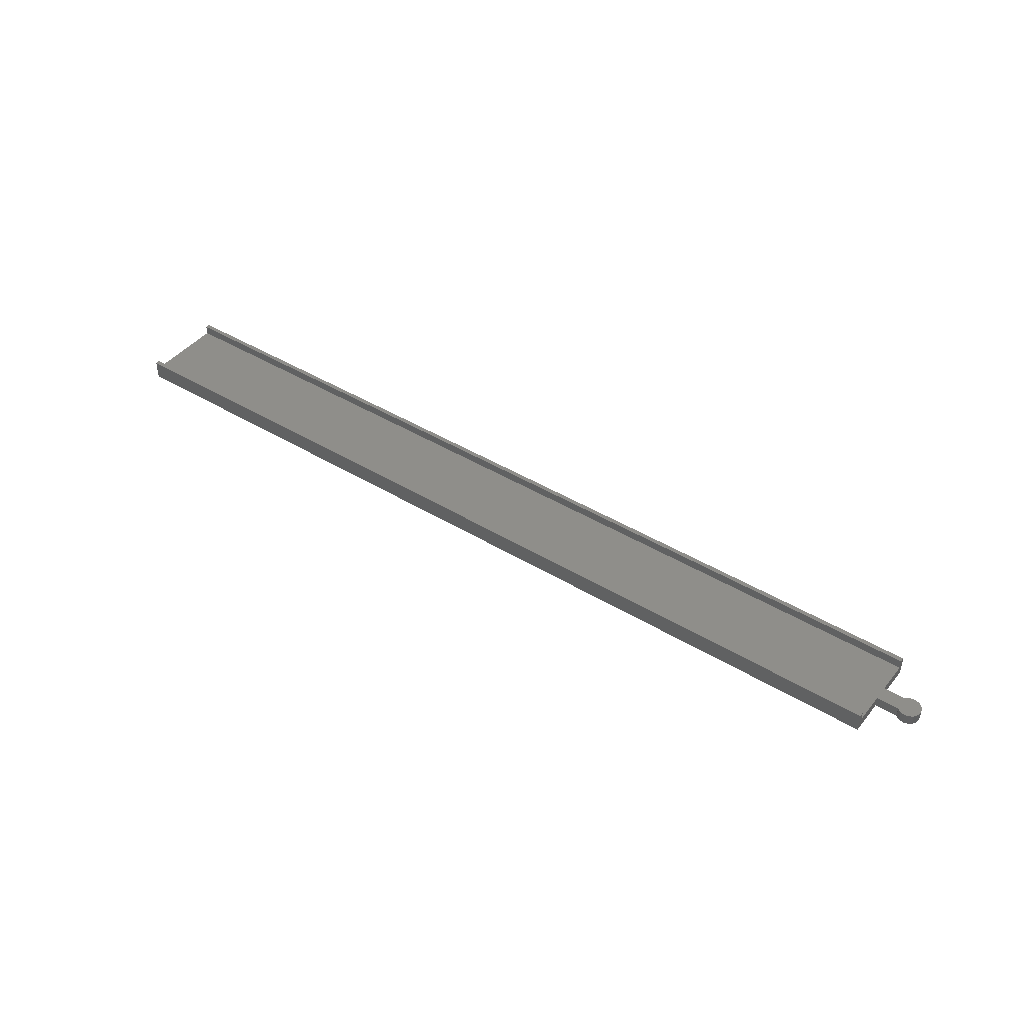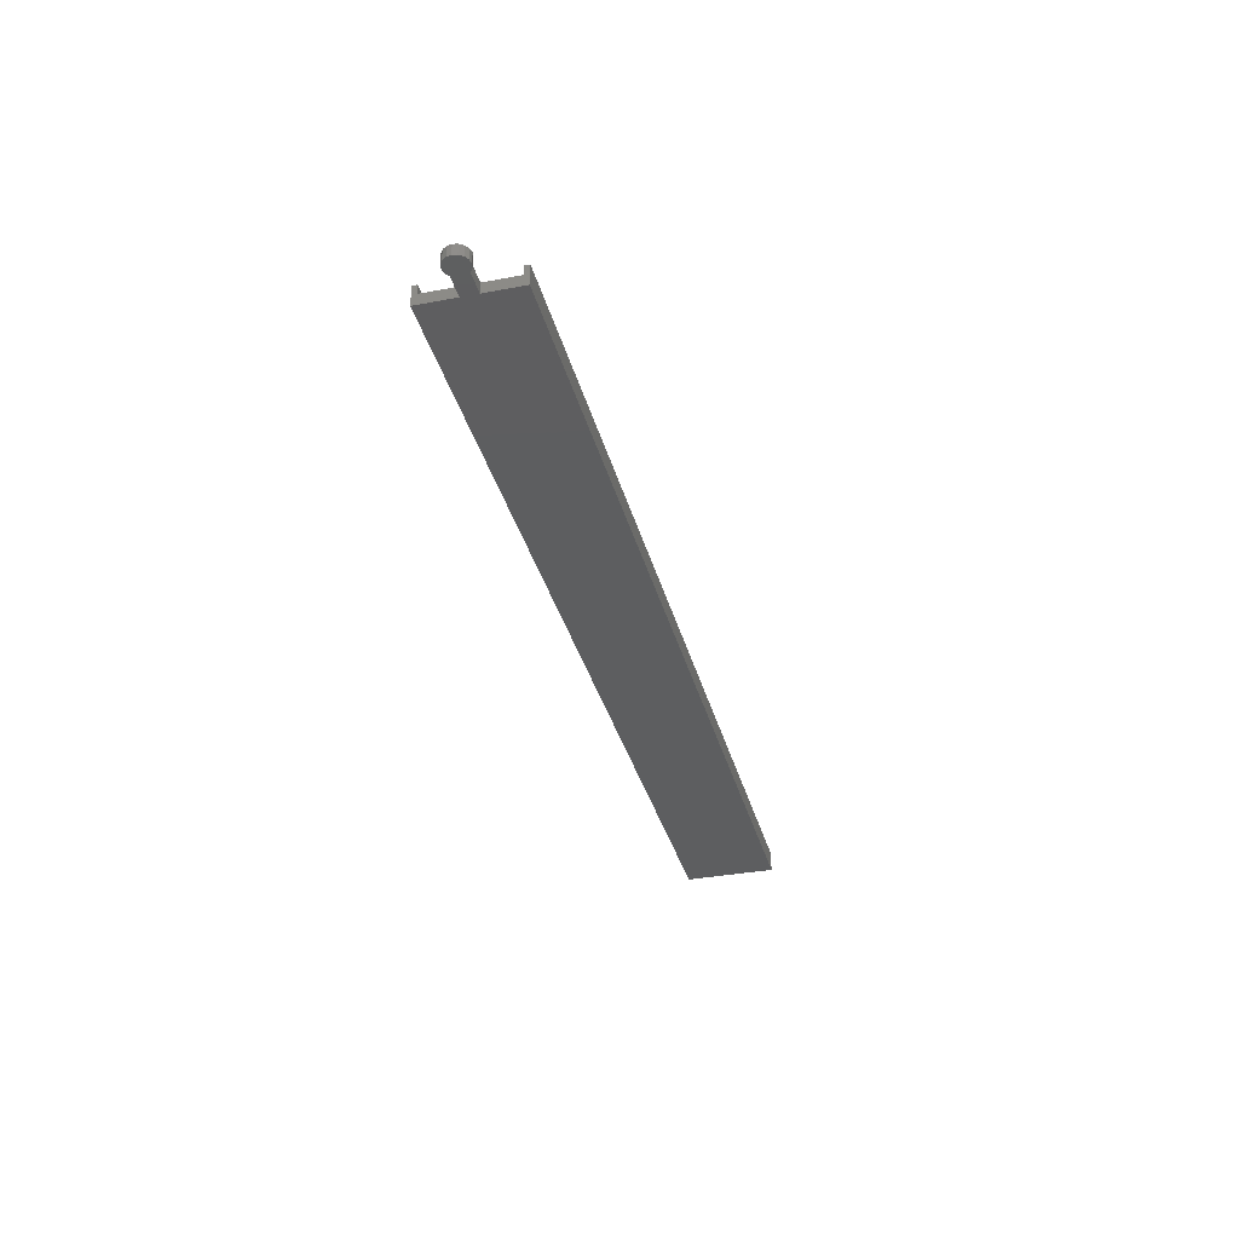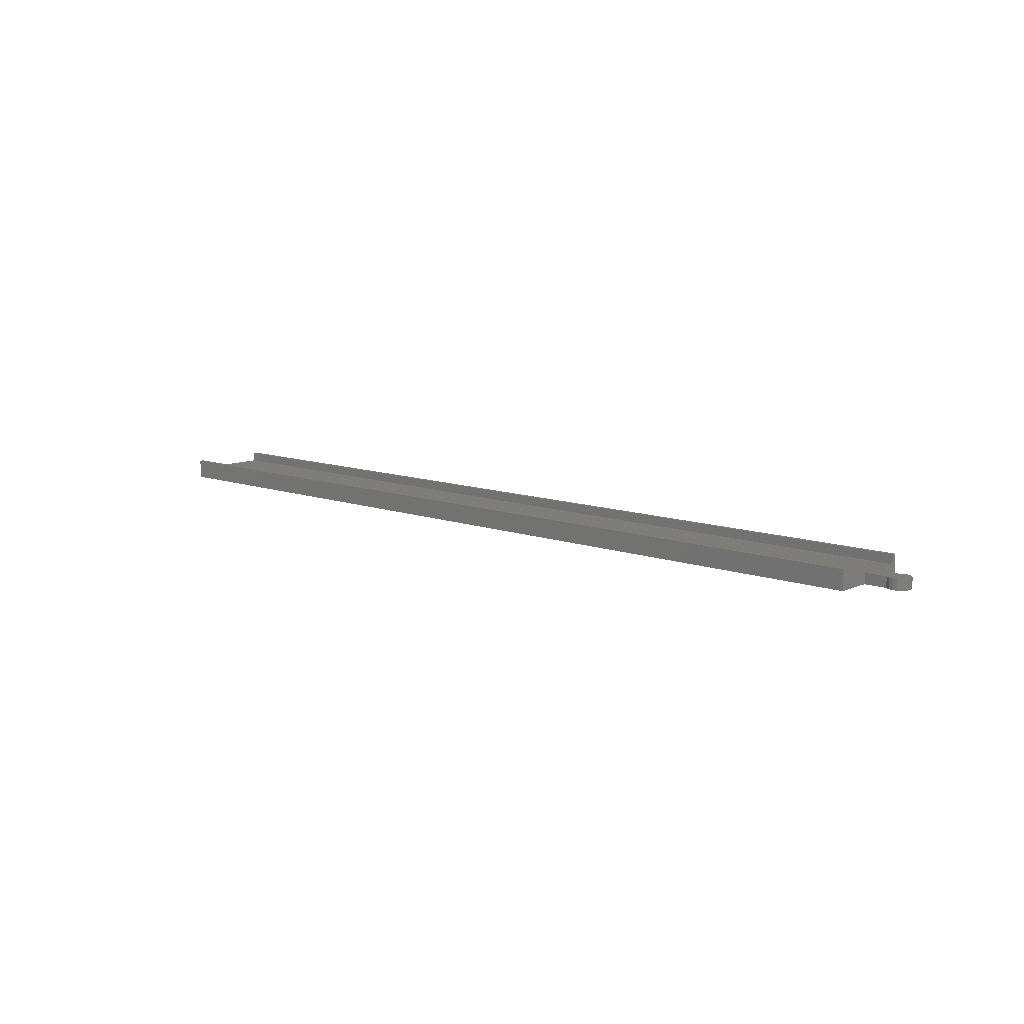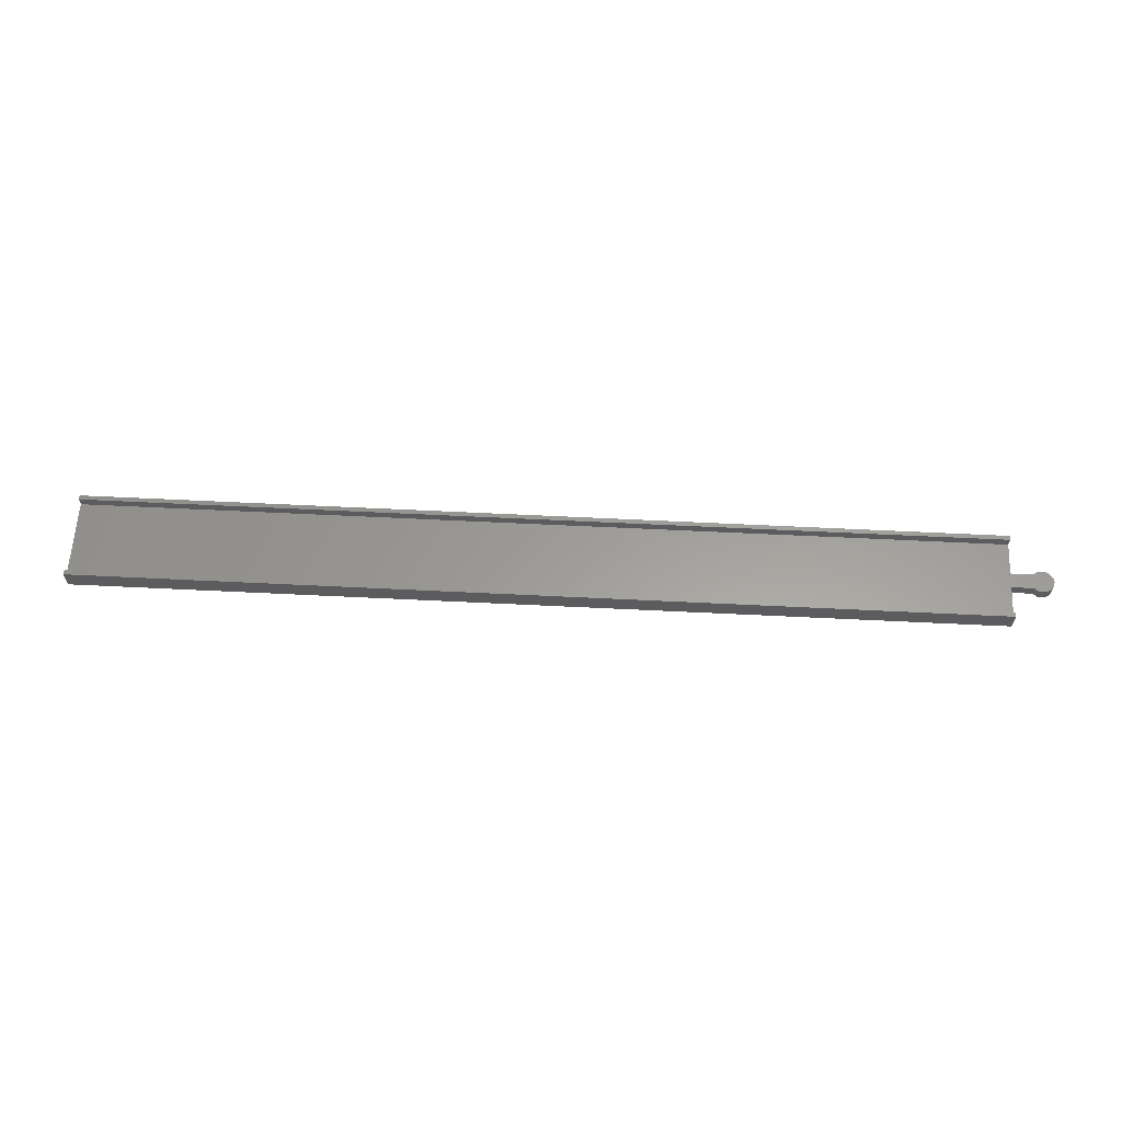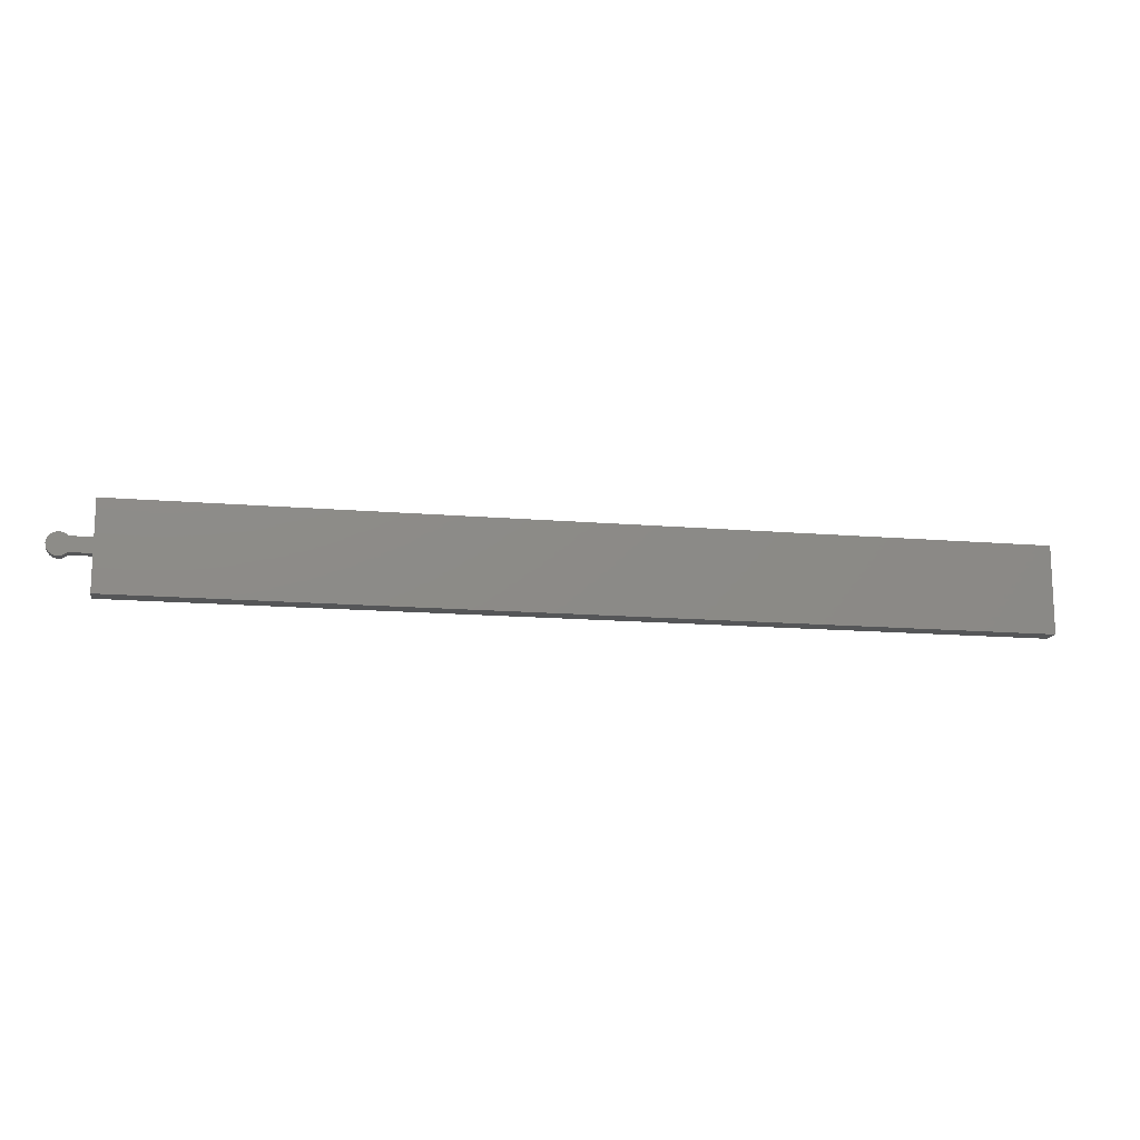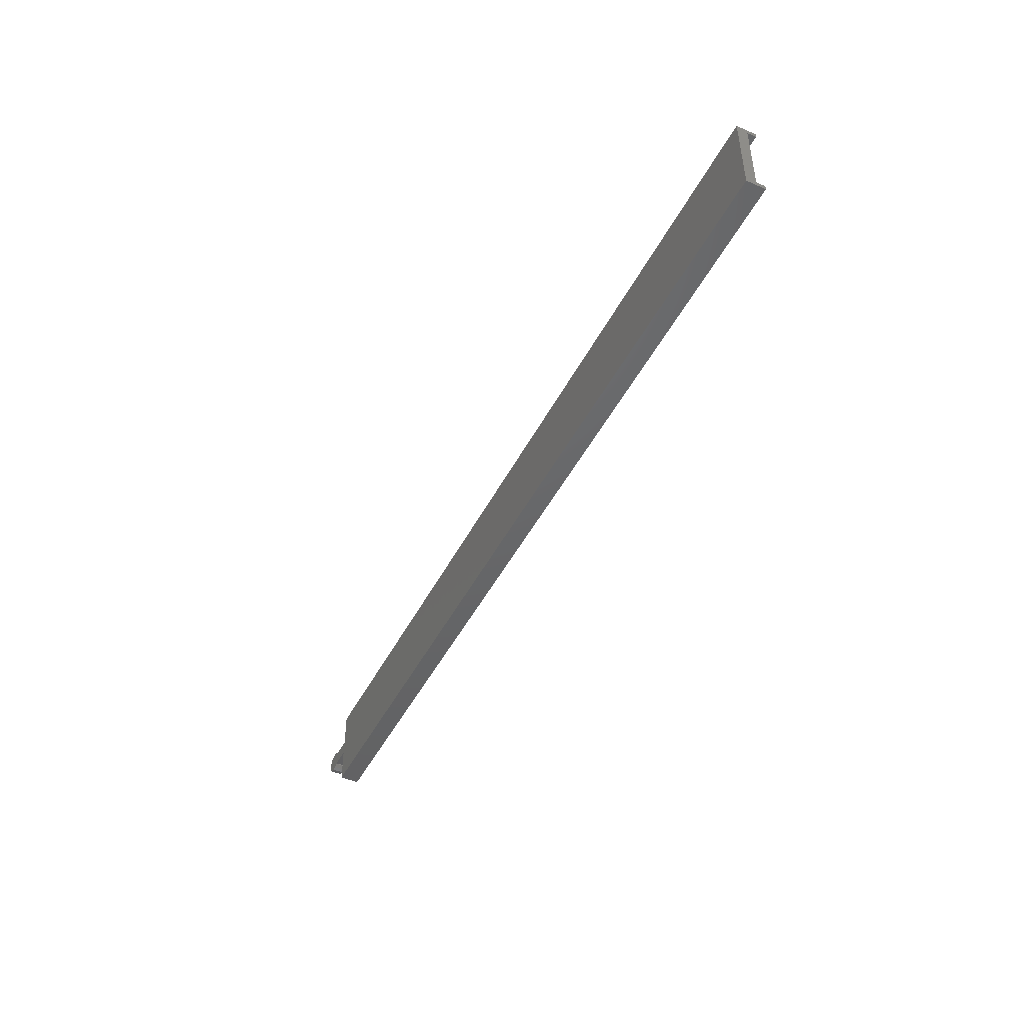
<metadata>
{"format":"stl","ext":"stl","renderer":"f3d","projection":"perspective","resolution":1024,"background":"white","views":[{"elev":43.3,"azim":35.7,"up":"+Z"},{"elev":-34.5,"azim":104.2,"up":"+Z"},{"elev":10.6,"azim":42.4,"up":"+Z"},{"elev":60.4,"azim":2.9,"up":"+Z"},{"elev":-14.5,"azim":169.5,"up":"+Y"},{"elev":-46.7,"azim":-116.1,"up":"+Y"}]}
</metadata>
<code>
# stl→obj: 50 verts, 96 faces
v 0 11.1 1.4
v 0 11.7 0
v 0 0.6 1.4
v 0 0 0
v 0 0 2.6
v 0 11.1 2.6
v 0 11.7 2.6
v 0 0.6 2.6
v 119.7 0 0
v 119.7 0 2.6
v 119.7 6.85 0
v 119.7 11.7 0
v 119.7 4.85 0
v 122.6 4.789 0
v 123.7 7.35 0
v 124.3 7.236 0
v 122.6 6.85 0
v 123.1 7.236 0
v 123.1 4.464 0
v 124.8 6.911 0
v 125.1 6.424 0
v 123.7 4.35 0
v 125.2 5.85 0
v 124.3 4.464 0
v 125.1 5.276 0
v 124.8 4.789 0
v 122.6 4.85 0
v 122.6 6.911 0
v 119.7 11.7 2.6
v 119.7 11.1 2.6
v 119.7 11.1 1.4
v 119.7 0.6 1.4
v 122.6 4.85 1.4
v 119.7 4.85 1.4
v 124.8 4.789 1.4
v 123.1 4.464 1.4
v 122.6 4.789 1.4
v 123.7 4.35 1.4
v 124.3 4.464 1.4
v 125.1 5.276 1.4
v 125.2 5.85 1.4
v 125.1 6.424 1.4
v 119.7 6.85 1.4
v 123.1 7.236 1.4
v 122.6 6.911 1.4
v 124.8 6.911 1.4
v 124.3 7.236 1.4
v 122.6 6.85 1.4
v 123.7 7.35 1.4
v 119.7 0.6 2.6
f 1 2 3
f 4 5 3
f 4 3 2
f 2 1 6
f 2 6 7
f 3 5 8
f 5 4 9
f 10 5 9
f 4 2 9
f 11 2 12
f 9 2 13
f 14 15 16
f 17 18 15
f 19 20 21
f 22 21 23
f 24 25 26
f 14 20 19
f 19 21 22
f 13 17 15
f 14 16 20
f 27 15 14
f 17 28 18
f 11 17 13
f 11 13 2
f 22 23 25
f 22 25 24
f 13 15 27
f 2 7 12
f 12 7 29
f 7 6 30
f 29 7 30
f 6 1 31
f 30 6 31
f 1 3 32
f 33 1 34
f 34 1 32
f 35 1 33
f 36 33 37
f 38 33 36
f 39 33 38
f 35 33 39
f 40 1 35
f 41 1 40
f 42 1 41
f 43 1 42
f 44 45 46
f 47 44 46
f 46 45 42
f 45 48 42
f 48 43 42
f 49 44 47
f 43 31 1
f 3 8 32
f 32 8 50
f 8 5 10
f 50 8 10
f 32 9 13
f 32 50 10
f 10 9 32
f 34 32 13
f 34 13 27
f 33 34 27
f 27 14 33
f 33 14 37
f 37 14 19
f 36 37 19
f 36 19 22
f 38 36 22
f 38 22 24
f 39 38 24
f 39 24 26
f 35 39 26
f 35 26 25
f 40 35 25
f 40 25 23
f 41 40 23
f 23 21 42
f 41 23 42
f 21 20 46
f 42 21 46
f 16 47 20
f 20 47 46
f 15 49 16
f 16 49 47
f 18 44 15
f 15 44 49
f 28 45 18
f 18 45 44
f 17 48 28
f 28 48 45
f 11 43 17
f 17 43 48
f 43 11 12
f 31 43 12
f 29 31 12
f 30 31 29

</code>
